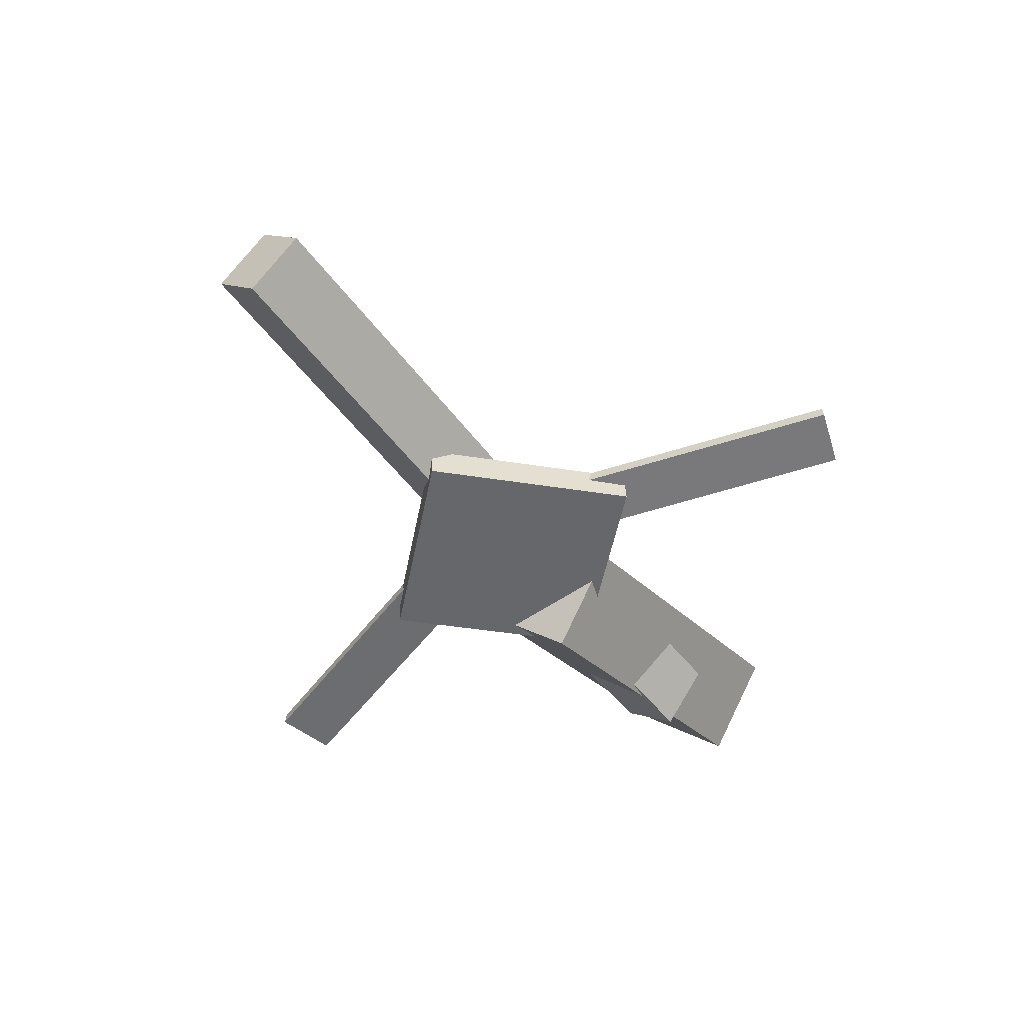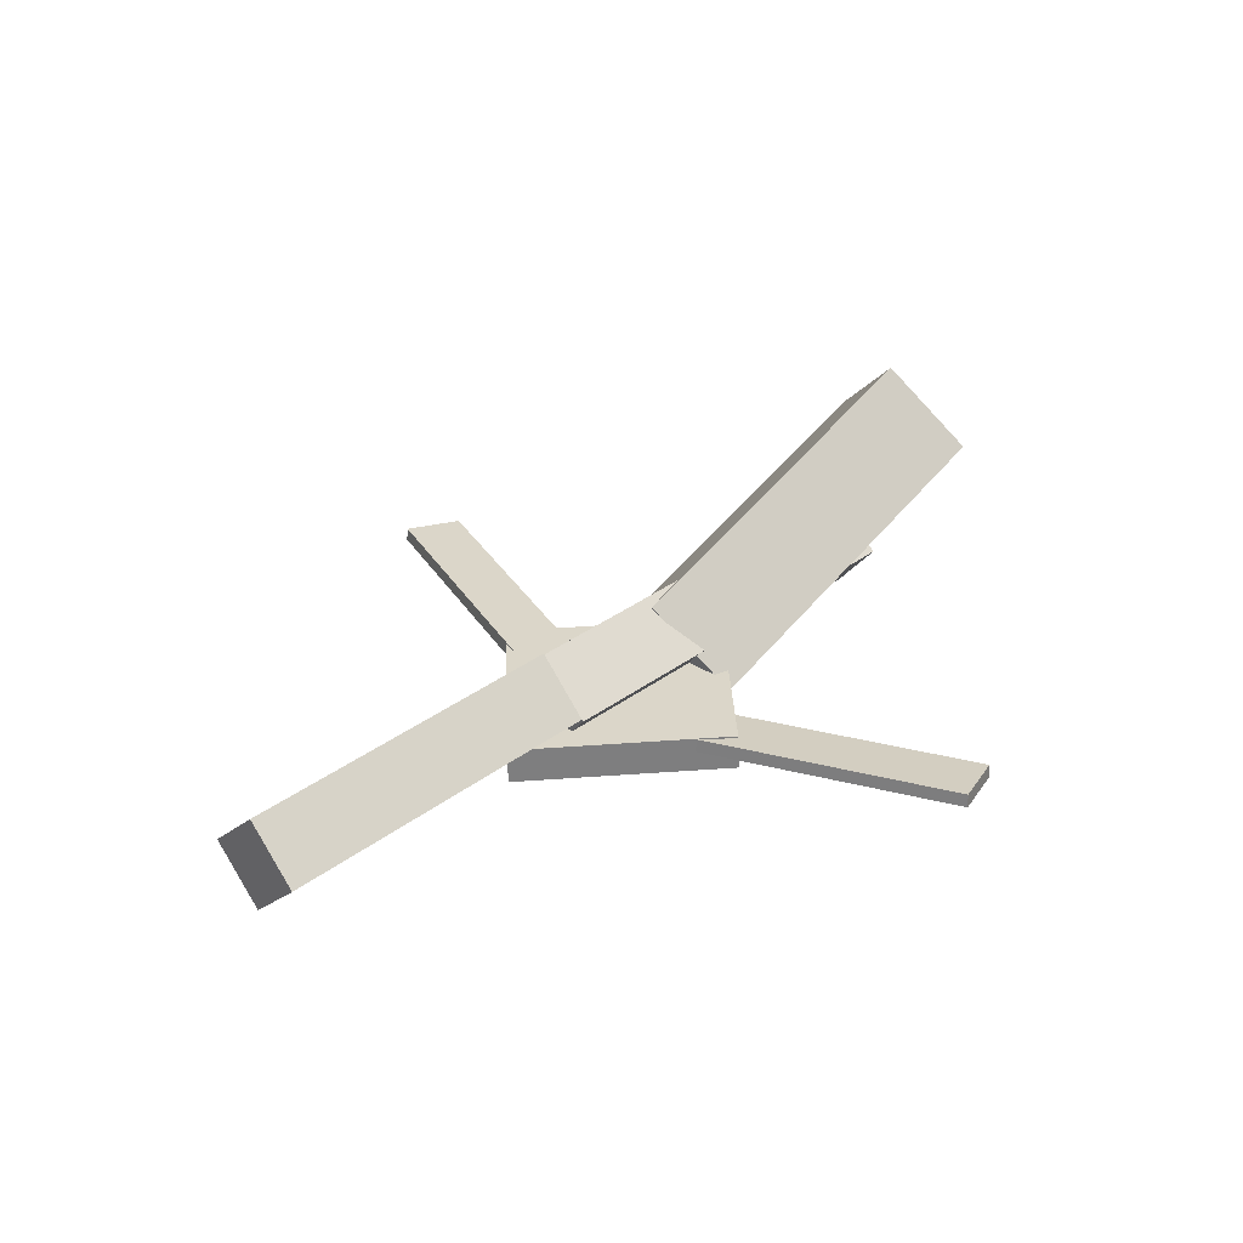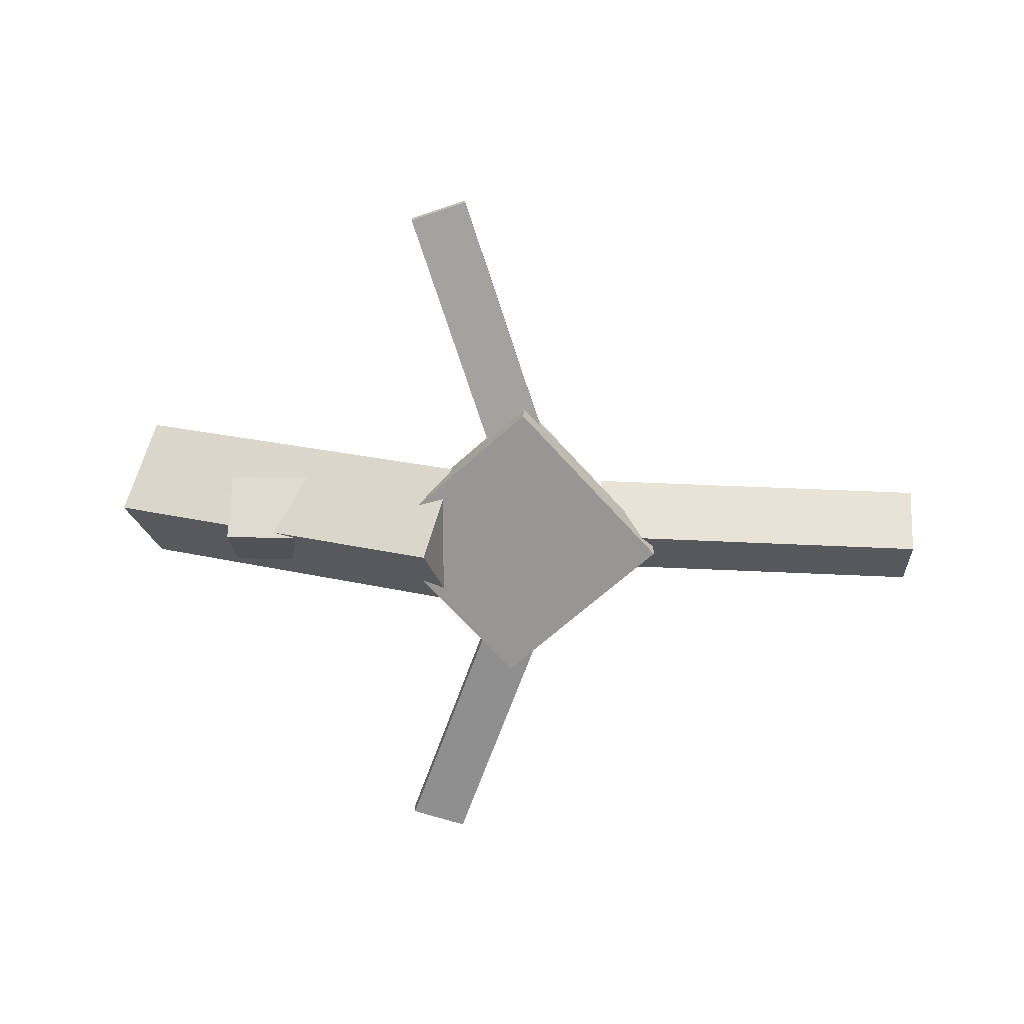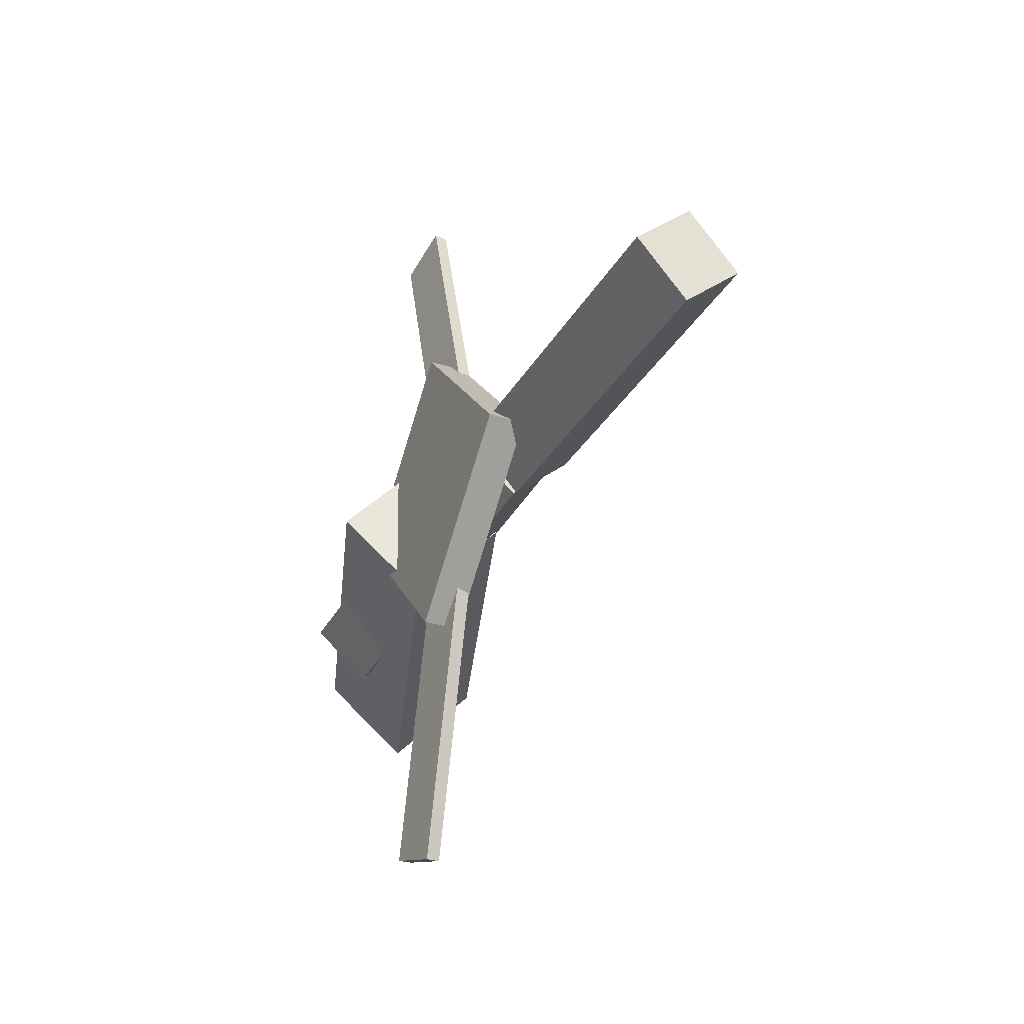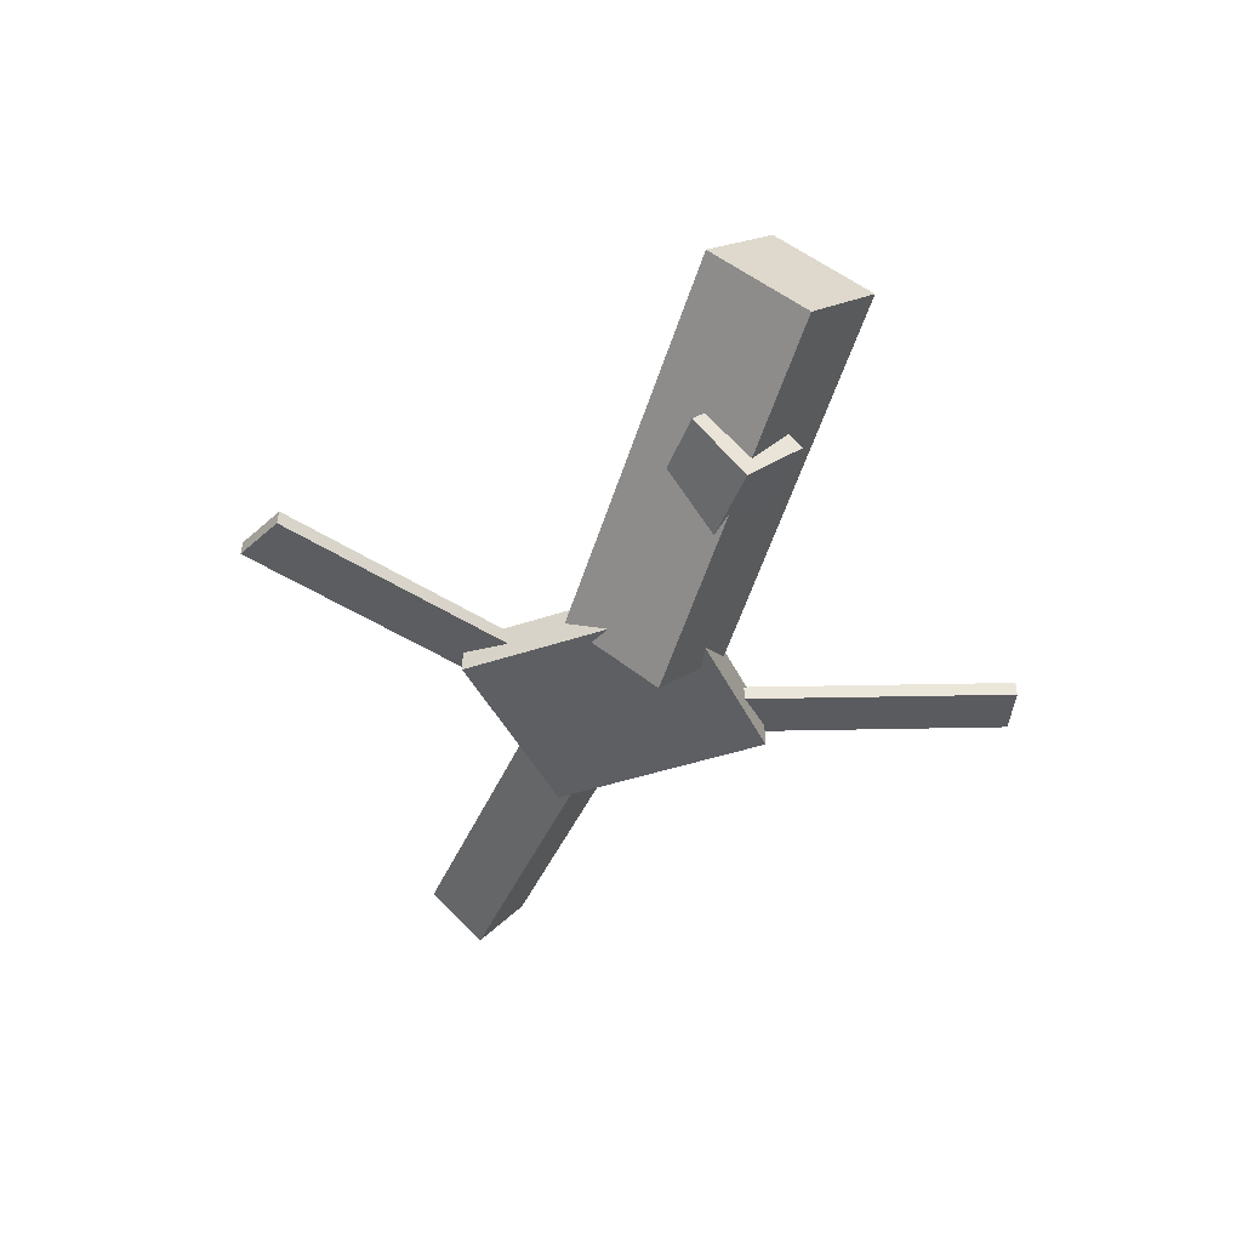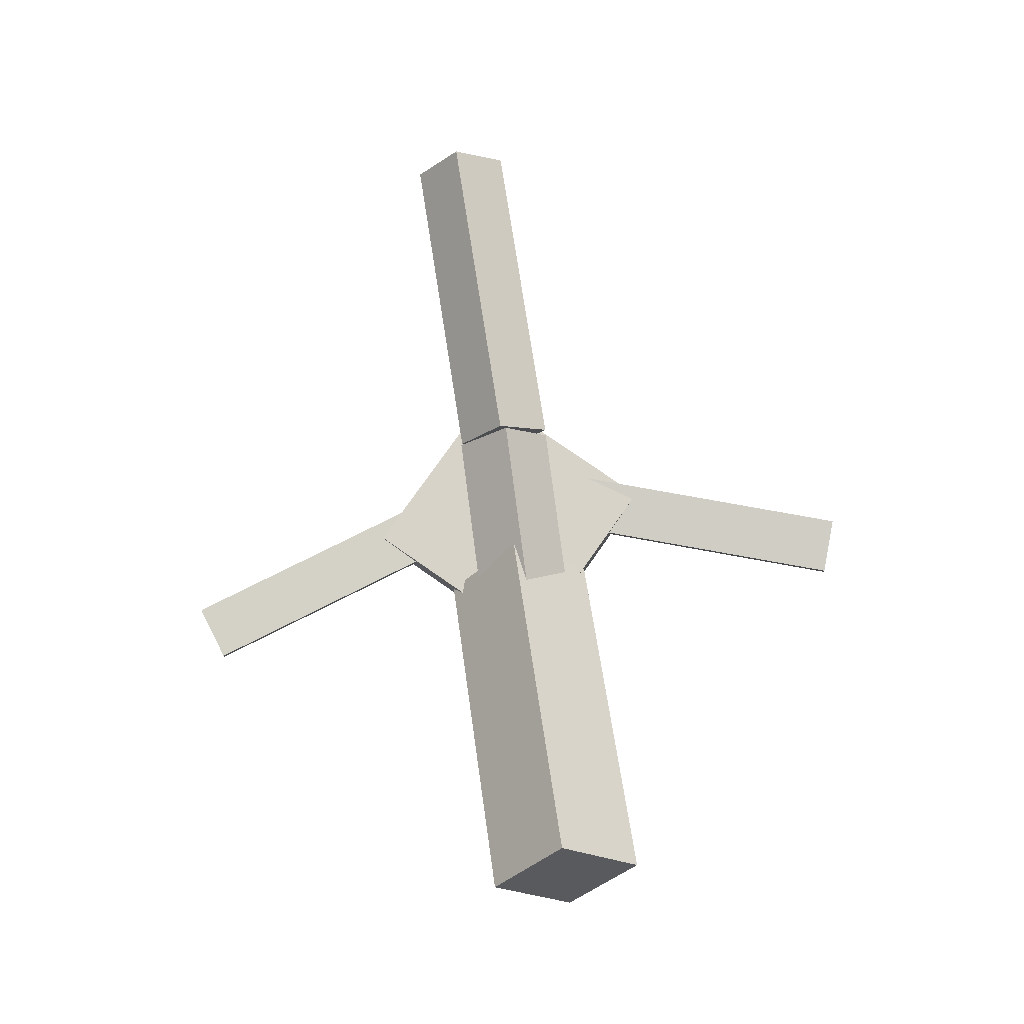
<metadata>
{"format":"obj","ext":"obj","renderer":"f3d","projection":"perspective","resolution":1024,"background":"white","views":[{"elev":-54.0,"azim":125.7,"up":"+Y"},{"elev":29.2,"azim":134.5,"up":"+Y"},{"elev":-69.0,"azim":-0.7,"up":"+Y"},{"elev":-31.9,"azim":62.4,"up":"+Z"},{"elev":-37.1,"azim":-110.2,"up":"+Y"},{"elev":79.3,"azim":-98.2,"up":"+Y"}]}
</metadata>
<code>
v -0.07304 -0.07012 -0.06292
v -0.09585 -0.127 0.001195
v -0.356 0.04368 -0.06267
v -0.3788 -0.01318 0.001443
v -0.0491 -0.01074 -0.001741
v -0.07191 -0.06761 0.06238
v -0.332 0.1031 -0.001493
v -0.3548 0.04619 0.06262
f 1.0 7.0 5.0
f 1.0 3.0 7.0
f 1.0 4.0 3.0
f 1.0 2.0 4.0
f 3.0 8.0 7.0
f 3.0 4.0 8.0
f 5.0 7.0 8.0
f 5.0 8.0 6.0
f 1.0 5.0 6.0
f 1.0 6.0 2.0
f 2.0 6.0 8.0
f 2.0 8.0 4.0
v -0.06207 -0.0668 0.3034
v -0.06261 -0.05635 0.3028
v -0.1074 -0.06998 0.2881
v -0.108 -0.05954 0.2875
v 0.02605 -0.07682 0.04497
v 0.02551 -0.06637 0.04438
v -0.0193 -0.08001 0.02963
v -0.01984 -0.06956 0.02904
f 9.0 15.0 13.0
f 9.0 11.0 15.0
f 9.0 12.0 11.0
f 9.0 10.0 12.0
f 11.0 16.0 15.0
f 11.0 12.0 16.0
f 13.0 15.0 16.0
f 13.0 16.0 14.0
f 9.0 13.0 14.0
f 9.0 14.0 10.0
f 10.0 14.0 16.0
f 10.0 16.0 12.0
v -0.2753 -0.07246 -0.00296
v 0.05696 -0.09329 0.001362
v -0.2734 -0.03344 0.04037
v 0.05884 -0.05427 0.04469
v -0.2721 -0.03054 -0.04086
v 0.06008 -0.05137 -0.03653
v -0.2703 0.008489 0.002472
v 0.06196 -0.01234 0.006794
f 17.0 23.0 21.0
f 17.0 19.0 23.0
f 17.0 20.0 19.0
f 17.0 18.0 20.0
f 19.0 24.0 23.0
f 19.0 20.0 24.0
f 21.0 23.0 24.0
f 21.0 24.0 22.0
f 17.0 21.0 22.0
f 17.0 22.0 18.0
f 18.0 22.0 24.0
f 18.0 24.0 20.0
v 0.3394 -0.06287 -0.03901
v 0.06081 -0.04967 -0.03565
v 0.3418 -0.02018 -0.001609
v 0.06328 -0.006982 0.001753
v 0.3381 -0.1004 0.003893
v 0.05955 -0.08719 0.007255
v 0.3406 -0.05769 0.04129
v 0.06202 -0.04449 0.04466
f 25.0 31.0 29.0
f 25.0 27.0 31.0
f 25.0 28.0 27.0
f 25.0 26.0 28.0
f 27.0 32.0 31.0
f 27.0 28.0 32.0
f 29.0 31.0 32.0
f 29.0 32.0 30.0
f 25.0 29.0 30.0
f 25.0 30.0 26.0
f 26.0 30.0 32.0
f 26.0 32.0 28.0
v -0.0182 -0.08886 -0.1231
v 0.1079 -0.09722 -0.004723
v -0.1363 -0.08429 0.003043
v -0.01027 -0.09266 0.1214
v -0.0167 -0.06063 -0.1227
v 0.1094 -0.06899 -0.004332
v -0.1348 -0.05606 0.003433
v -0.008762 -0.06443 0.1218
f 33.0 39.0 37.0
f 33.0 35.0 39.0
f 33.0 36.0 35.0
f 33.0 34.0 36.0
f 35.0 40.0 39.0
f 35.0 36.0 40.0
f 37.0 39.0 40.0
f 37.0 40.0 38.0
f 33.0 37.0 38.0
f 33.0 38.0 34.0
f 34.0 38.0 40.0
f 34.0 40.0 36.0
v 0.02449 -0.0764 -0.0475
v -0.02097 -0.07891 -0.03215
v -0.06203 -0.06244 -0.3015
v -0.1075 -0.06496 -0.2862
v 0.02415 -0.06597 -0.04681
v -0.02131 -0.06849 -0.03146
v -0.06238 -0.05202 -0.3008
v -0.1078 -0.05453 -0.2855
f 41.0 47.0 45.0
f 41.0 43.0 47.0
f 41.0 44.0 43.0
f 41.0 42.0 44.0
f 43.0 48.0 47.0
f 43.0 44.0 48.0
f 45.0 47.0 48.0
f 45.0 48.0 46.0
f 41.0 45.0 46.0
f 41.0 46.0 42.0
f 42.0 46.0 48.0
f 42.0 48.0 44.0

</code>
